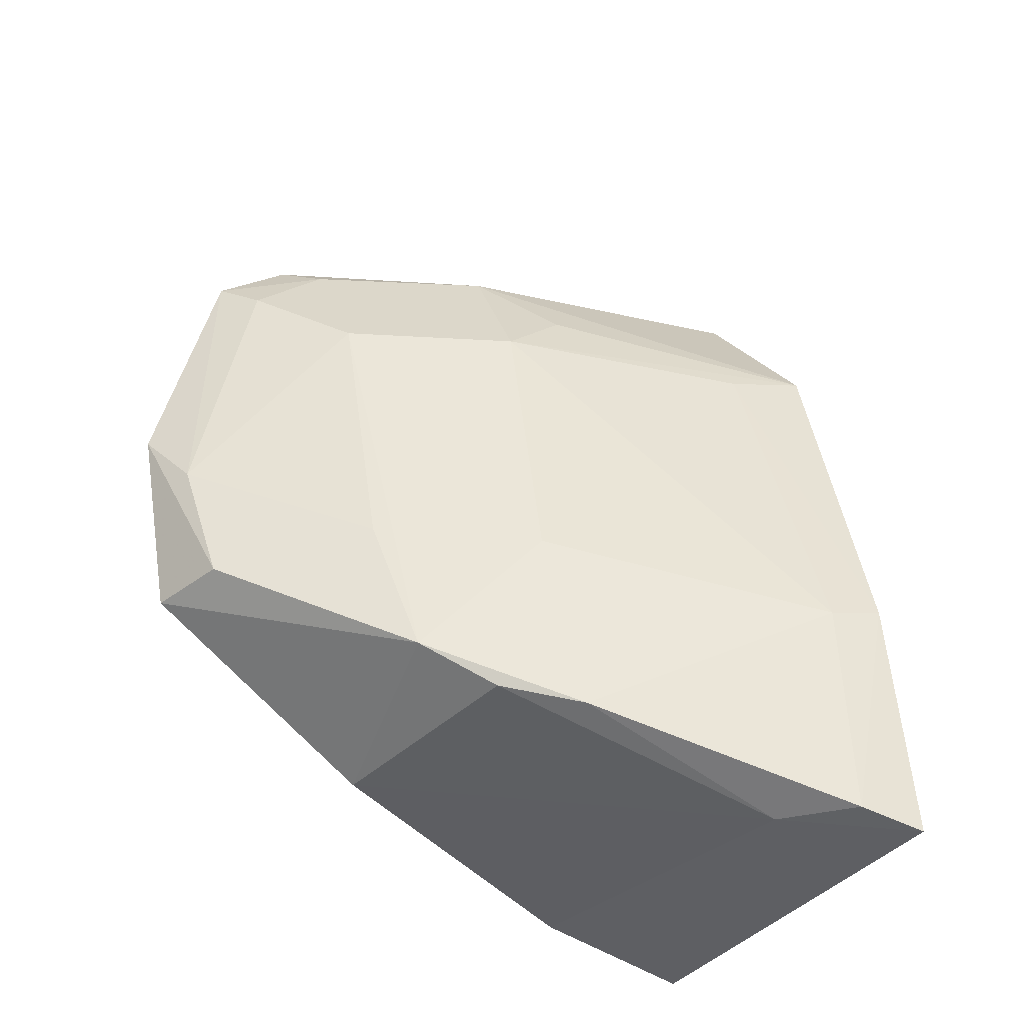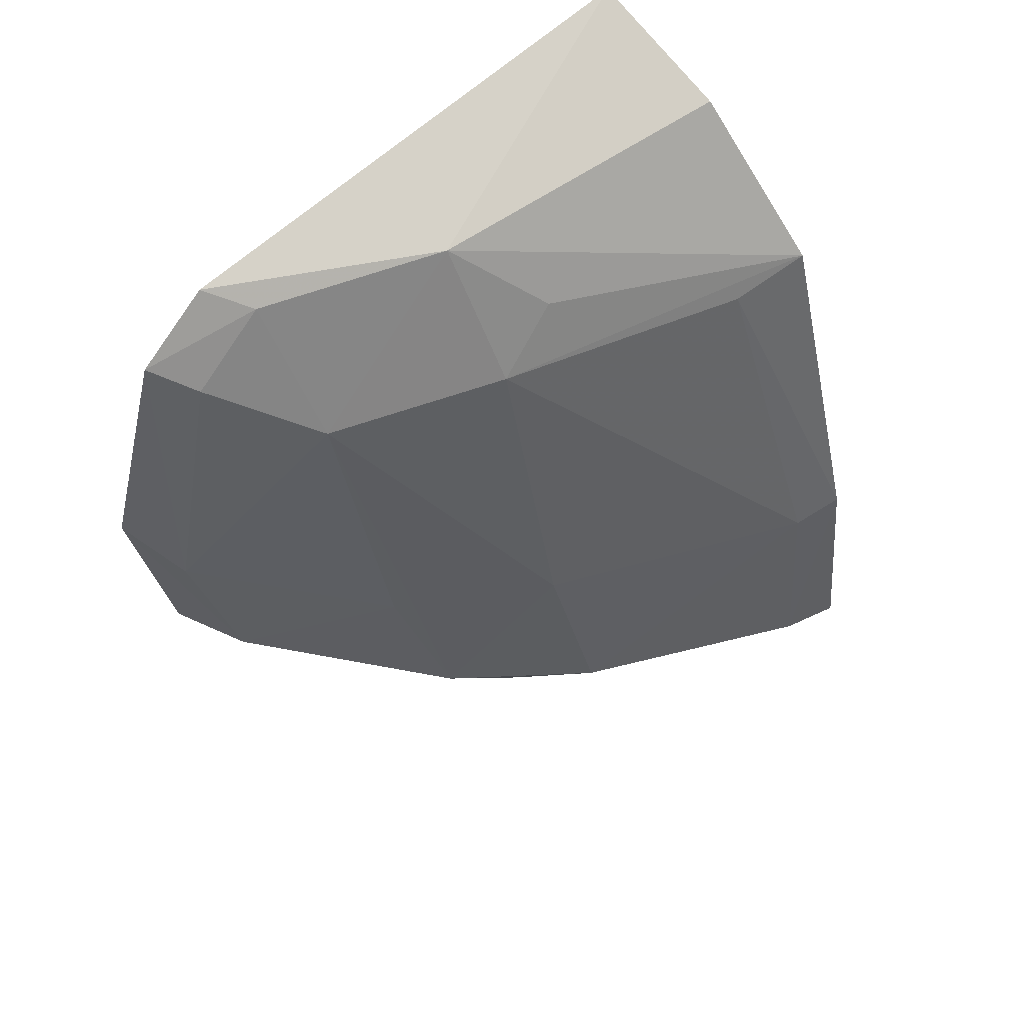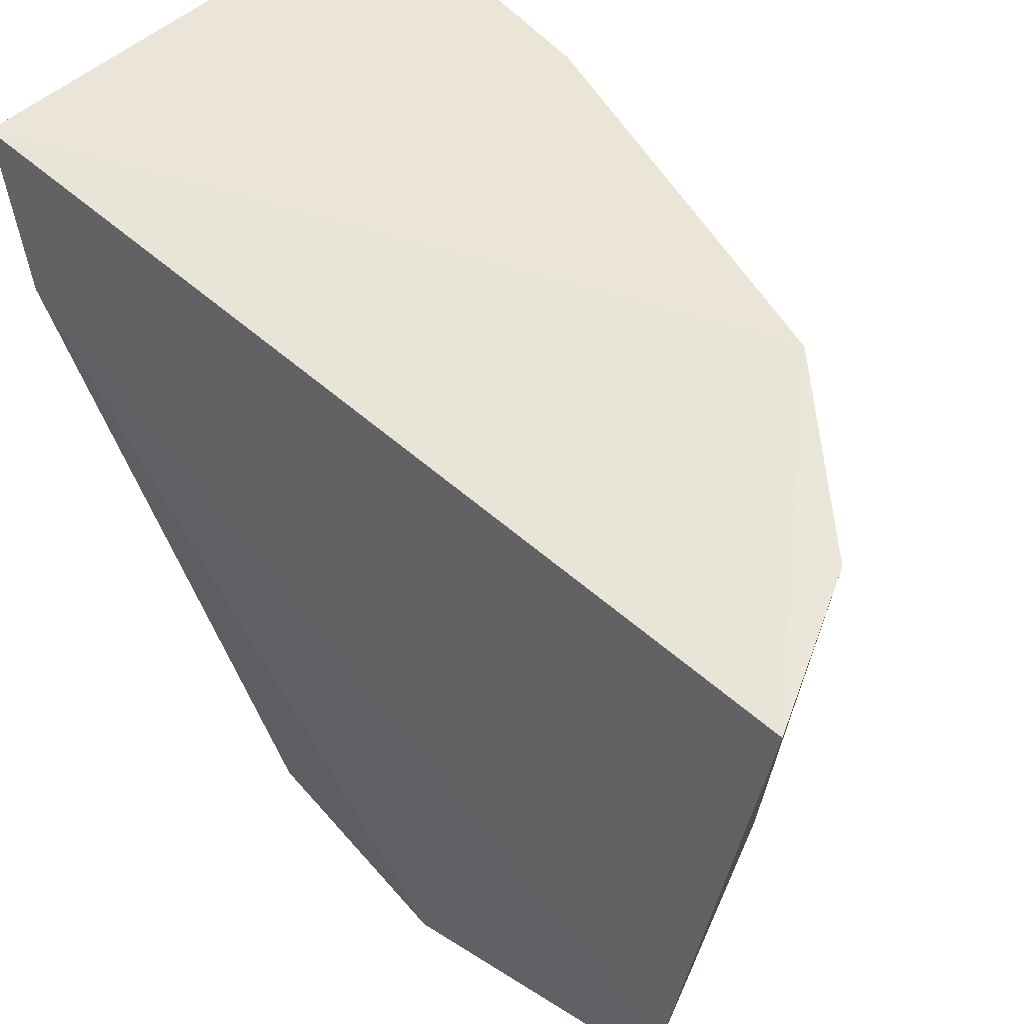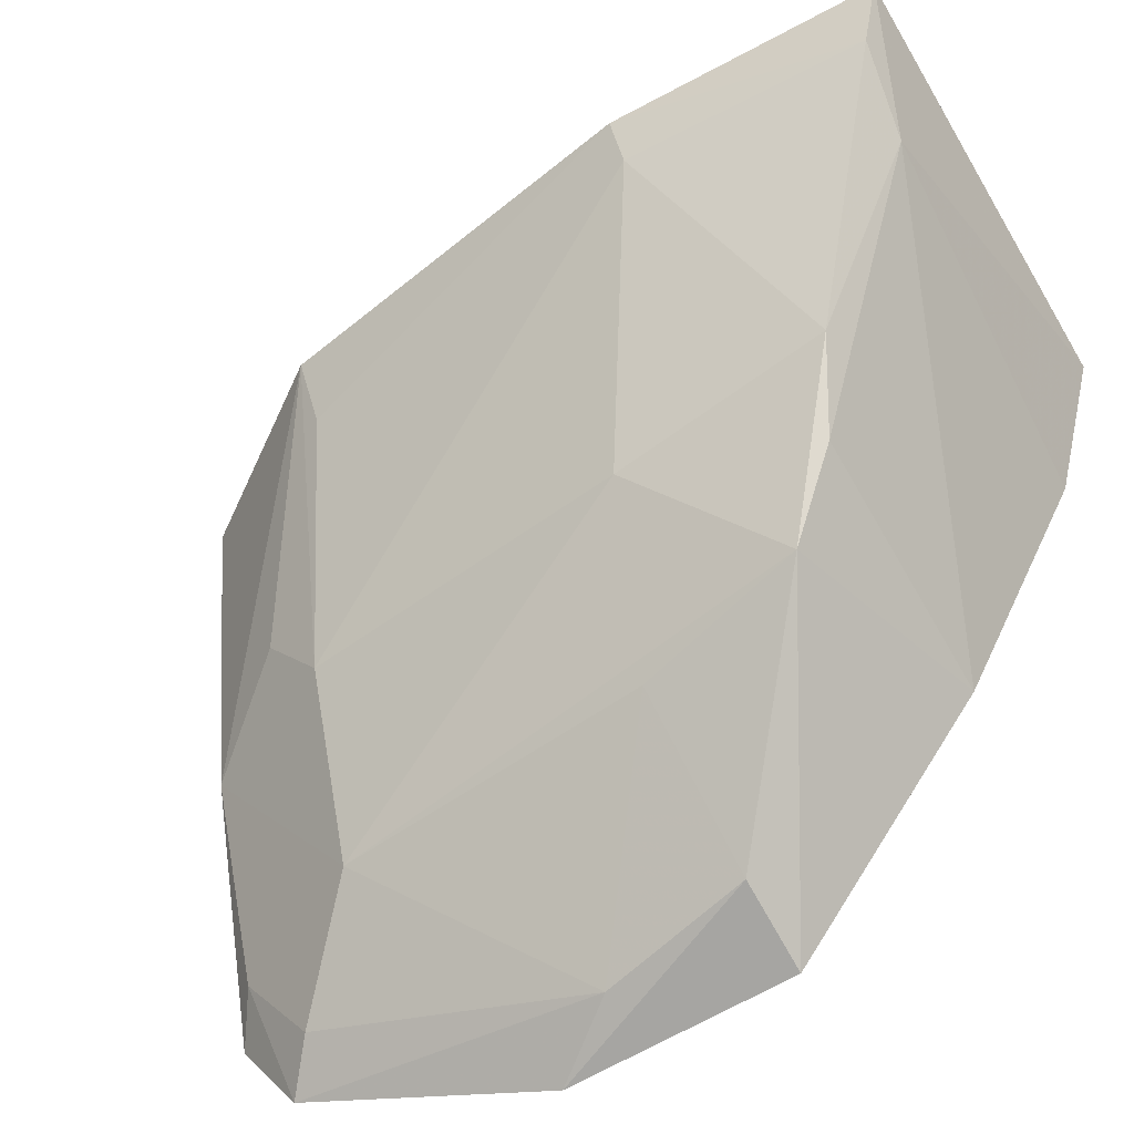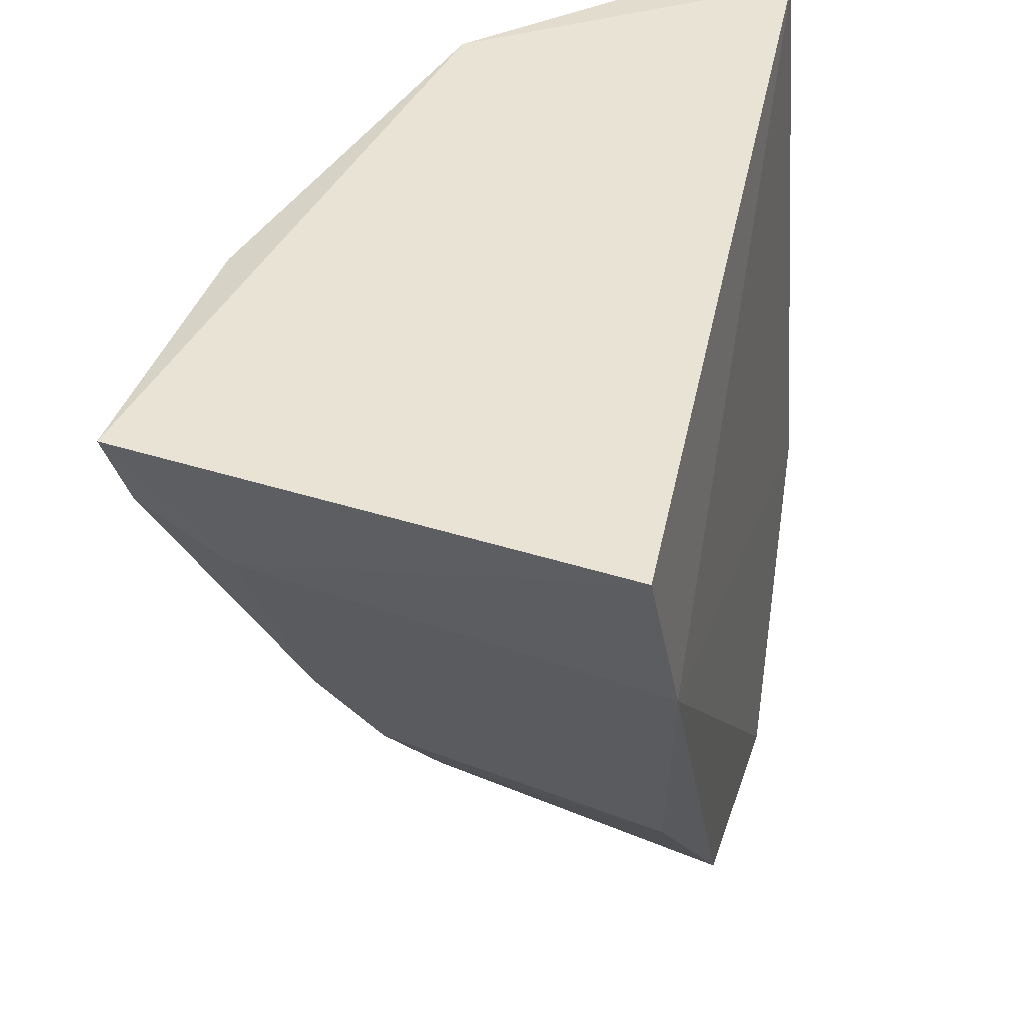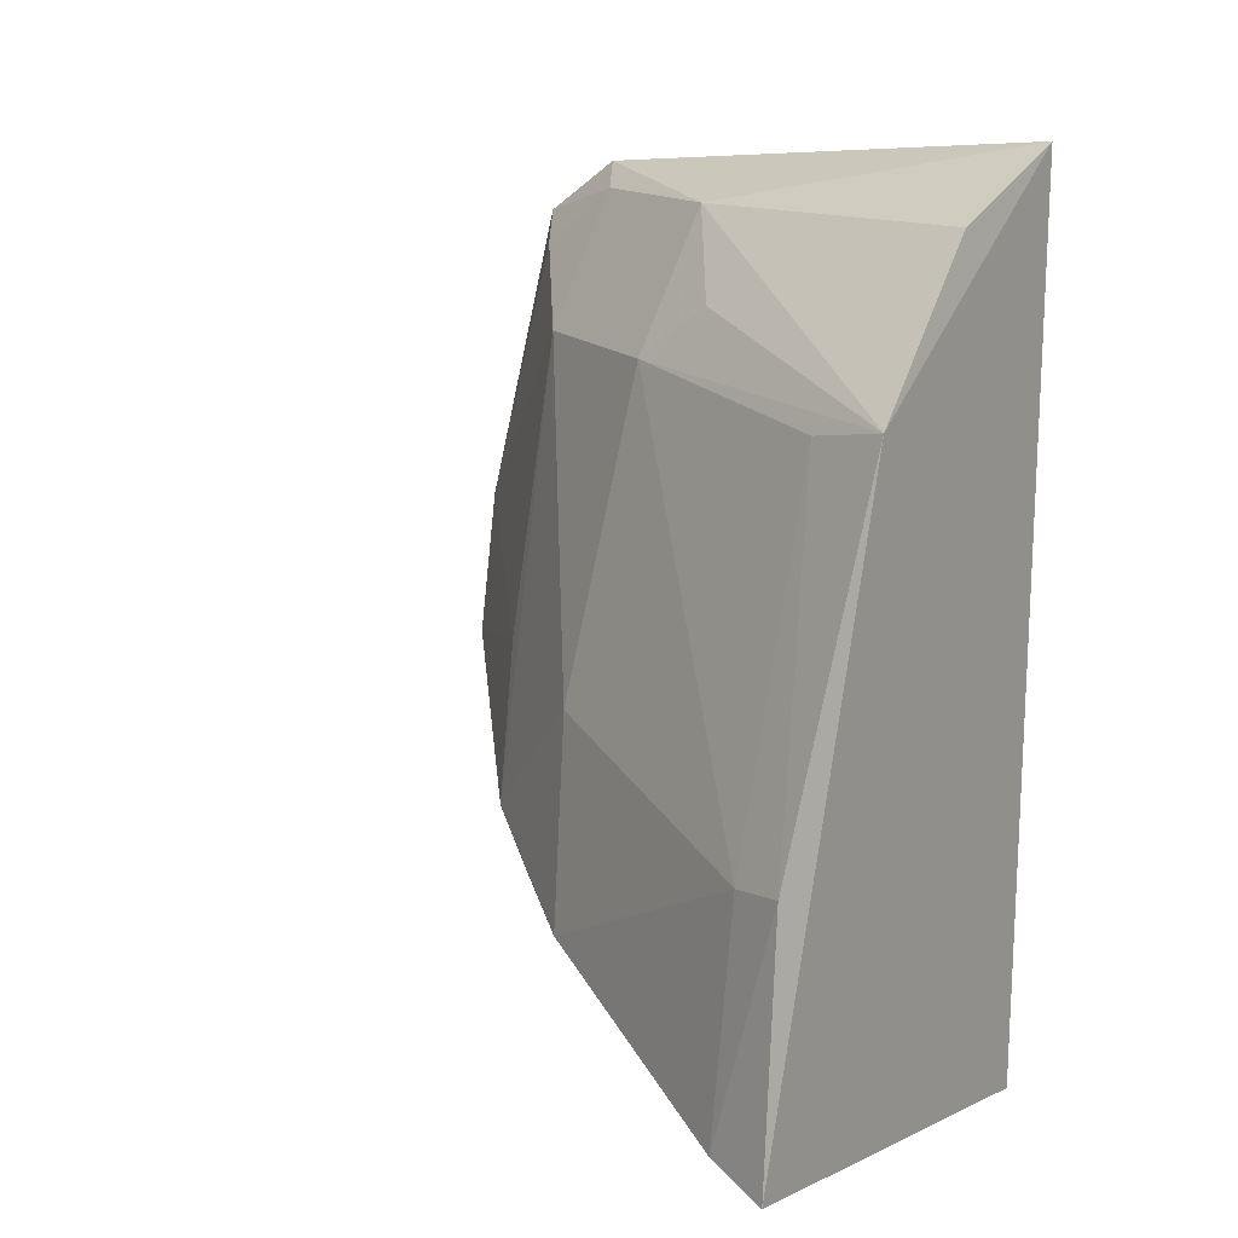
<metadata>
{"format":"obj","ext":"obj","renderer":"f3d","projection":"perspective","resolution":1024,"background":"white","views":[{"elev":-29.2,"azim":59.3,"up":"+Z"},{"elev":60.1,"azim":45.1,"up":"+Z"},{"elev":53.8,"azim":-46.9,"up":"+Y"},{"elev":-55.9,"azim":113.0,"up":"+Y"},{"elev":39.9,"azim":-169.2,"up":"+Y"},{"elev":15.3,"azim":129.9,"up":"+Z"}]}
</metadata>
<code>
v 0.02759 -0.1068 0.05593
v 0.04745 -0.1061 0.02739
v 0.04149 -0.1056 0.04546
v 0.02783 -0.1068 0.01179
v 0.02523 -0.1405 0.03903
v 0.04878 -0.1056 0.01451
v 0.0269 -0.1145 0.01413
v 0.03211 -0.1313 0.04588
v 0.02564 -0.133 0.05347
v 0.03829 -0.1295 0.02365
v 0.04434 -0.1117 0.01544
v 0.03615 -0.1226 0.04594
v 0.02566 -0.1369 0.05077
v 0.03473 -0.1064 0.0529
v 0.02619 -0.1392 0.02868
v 0.02809 -0.139 0.03603
v 0.04283 -0.1221 0.02021
v 0.04064 -0.1098 0.04471
v 0.03187 -0.1225 0.05261
v 0.0278 -0.1278 0.01974
v 0.03561 -0.131 0.03121
v 0.0304 -0.1379 0.02926
v 0.02774 -0.1354 0.0494
v 0.04802 -0.109 0.01546
v 0.04061 -0.1233 0.03027
v 0.04676 -0.1088 0.02703
v 0.0357 -0.1191 0.04862
v 0.04024 -0.1258 0.02131
v 0.02777 -0.1314 0.0524
f 1 3 4
f 6 3 2
f 6 4 3
f 7 1 4
f 9 7 5
f 9 1 7
f 11 7 4
f 11 4 6
f 13 9 5
f 14 3 1
f 15 5 7
f 16 13 5
f 18 2 3
f 18 3 12
f 19 8 12
f 19 3 14
f 19 14 1
f 19 1 9
f 20 15 7
f 20 10 15
f 20 7 11
f 21 10 8
f 21 8 16
f 22 15 10
f 22 21 16
f 22 10 21
f 22 16 5
f 22 5 15
f 23 16 8
f 23 13 16
f 24 6 2
f 24 17 11
f 24 11 6
f 25 12 8
f 25 8 10
f 25 10 17
f 26 18 12
f 26 2 18
f 26 12 25
f 26 25 17
f 26 24 2
f 26 17 24
f 27 19 12
f 27 12 3
f 27 3 19
f 28 17 10
f 28 10 20
f 28 20 11
f 28 11 17
f 29 23 8
f 29 8 19
f 29 19 9
f 29 9 13
f 29 13 23

</code>
